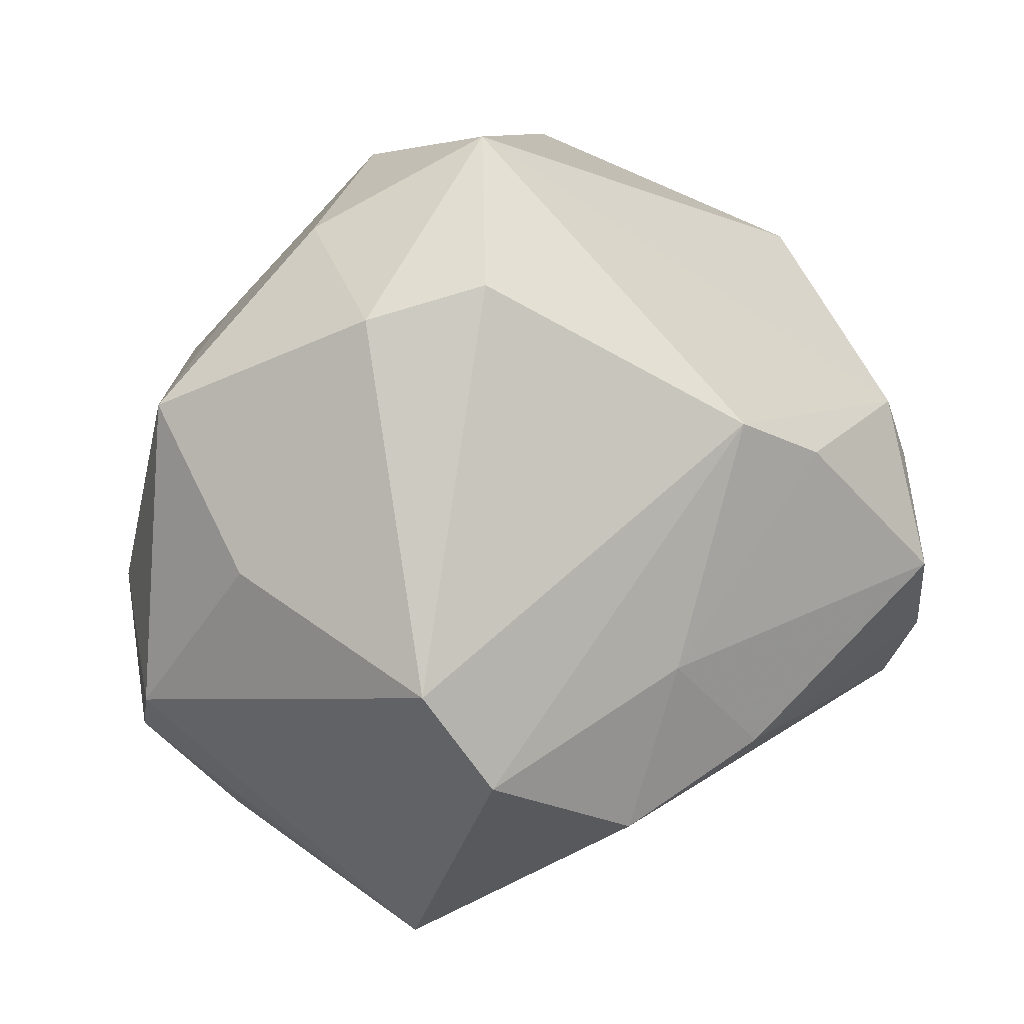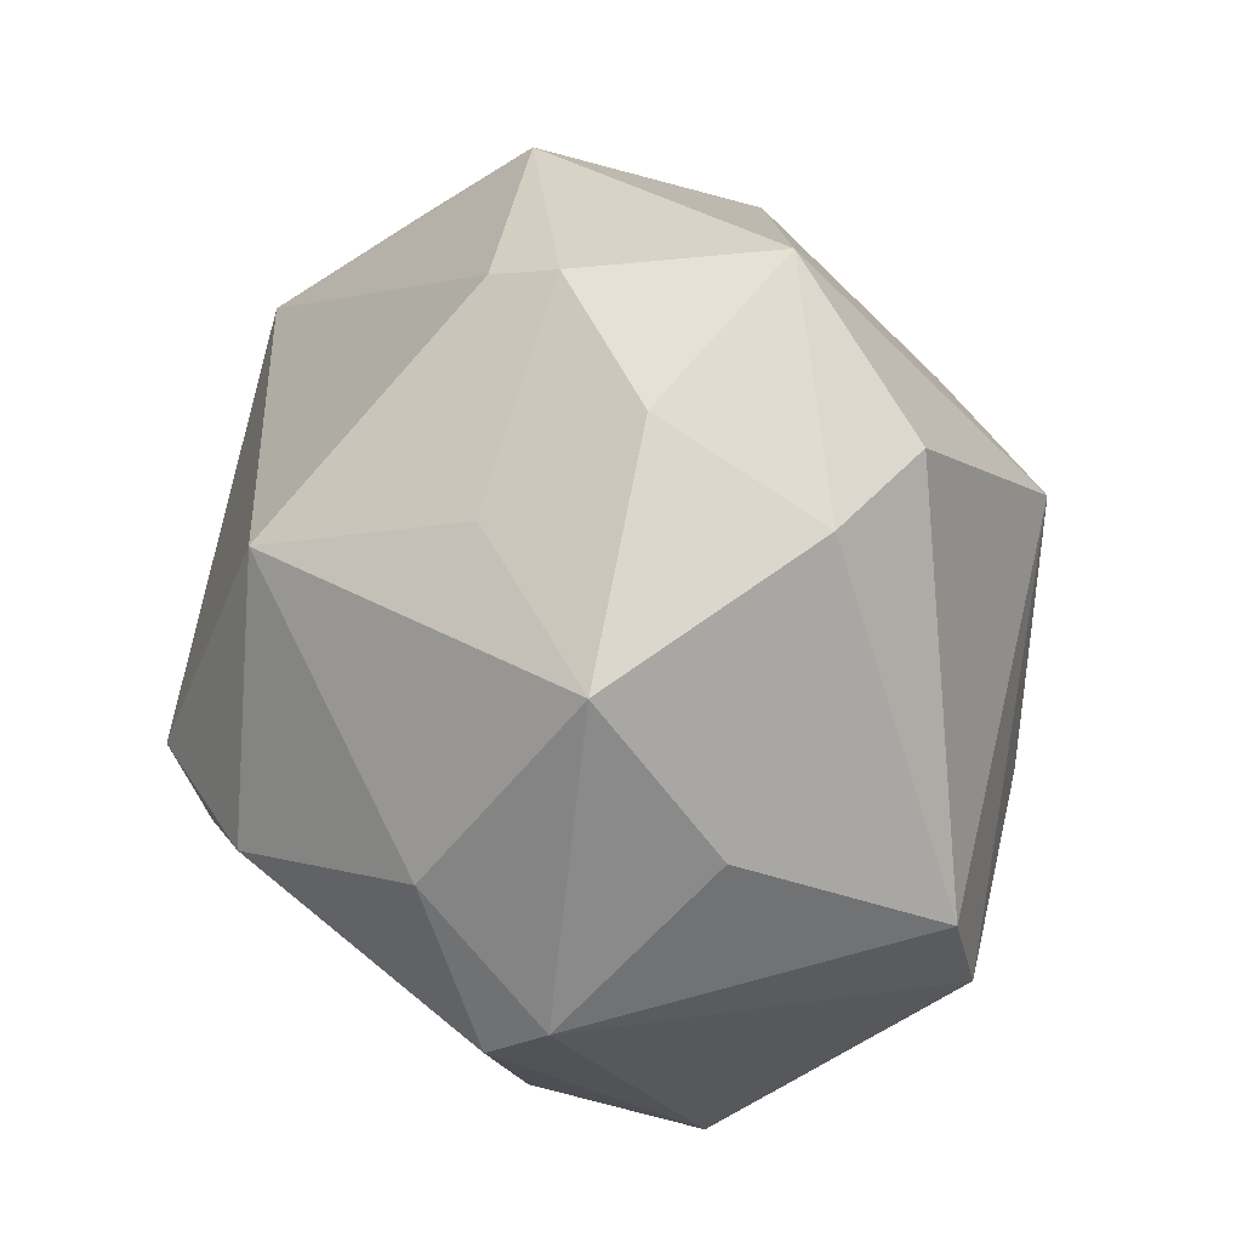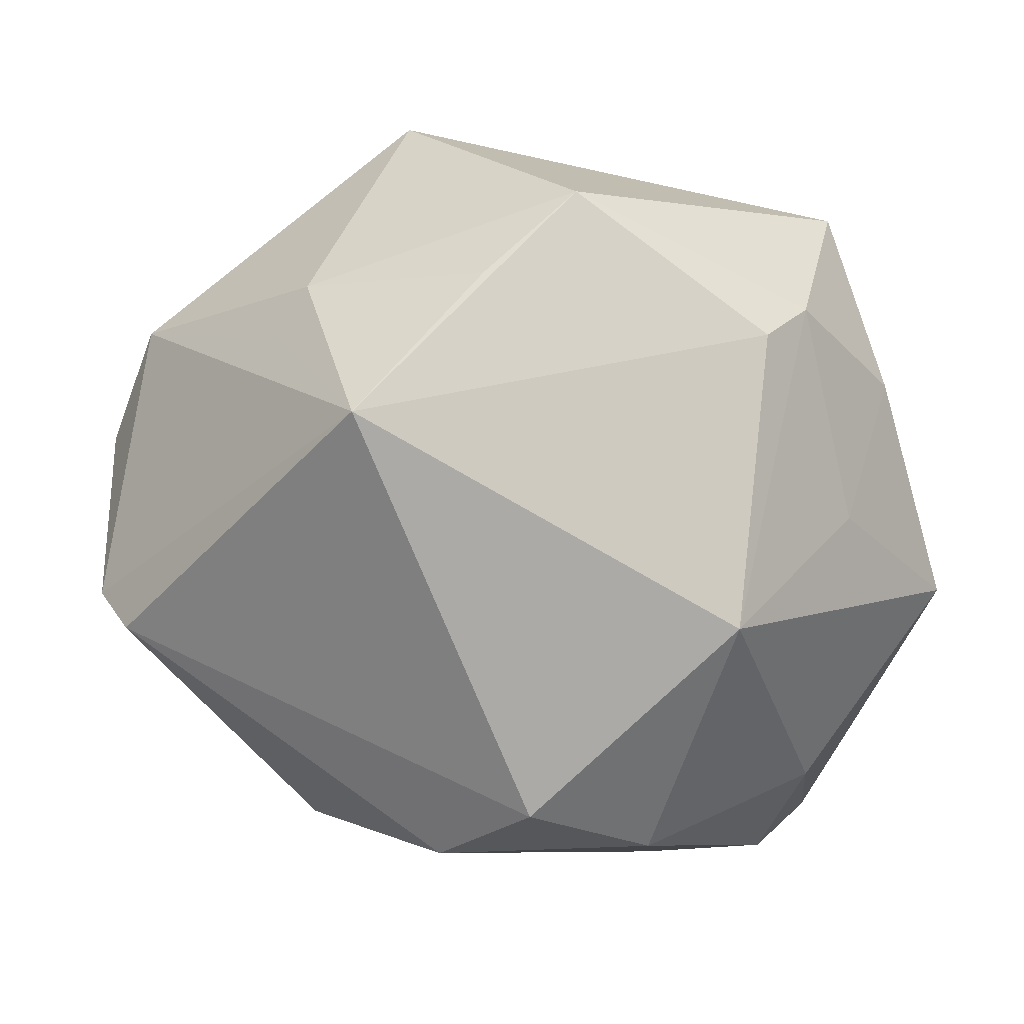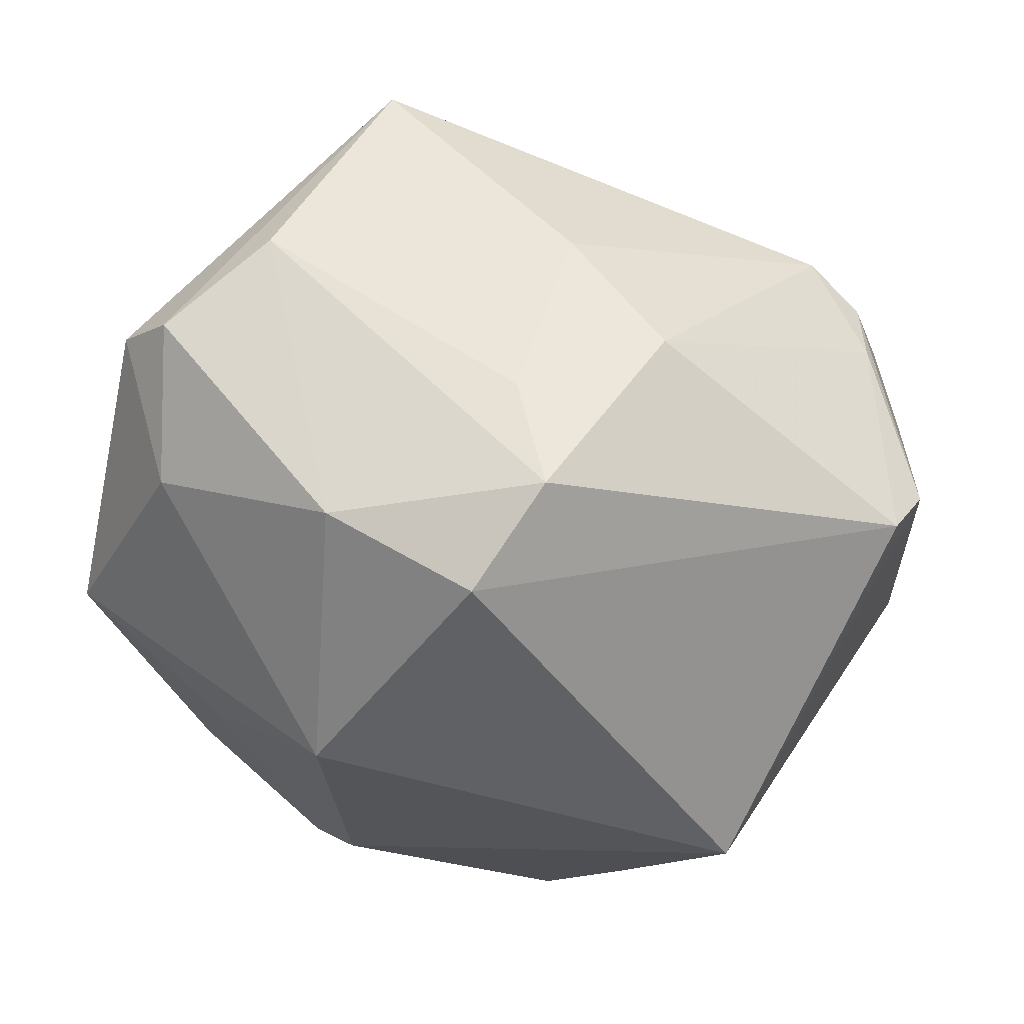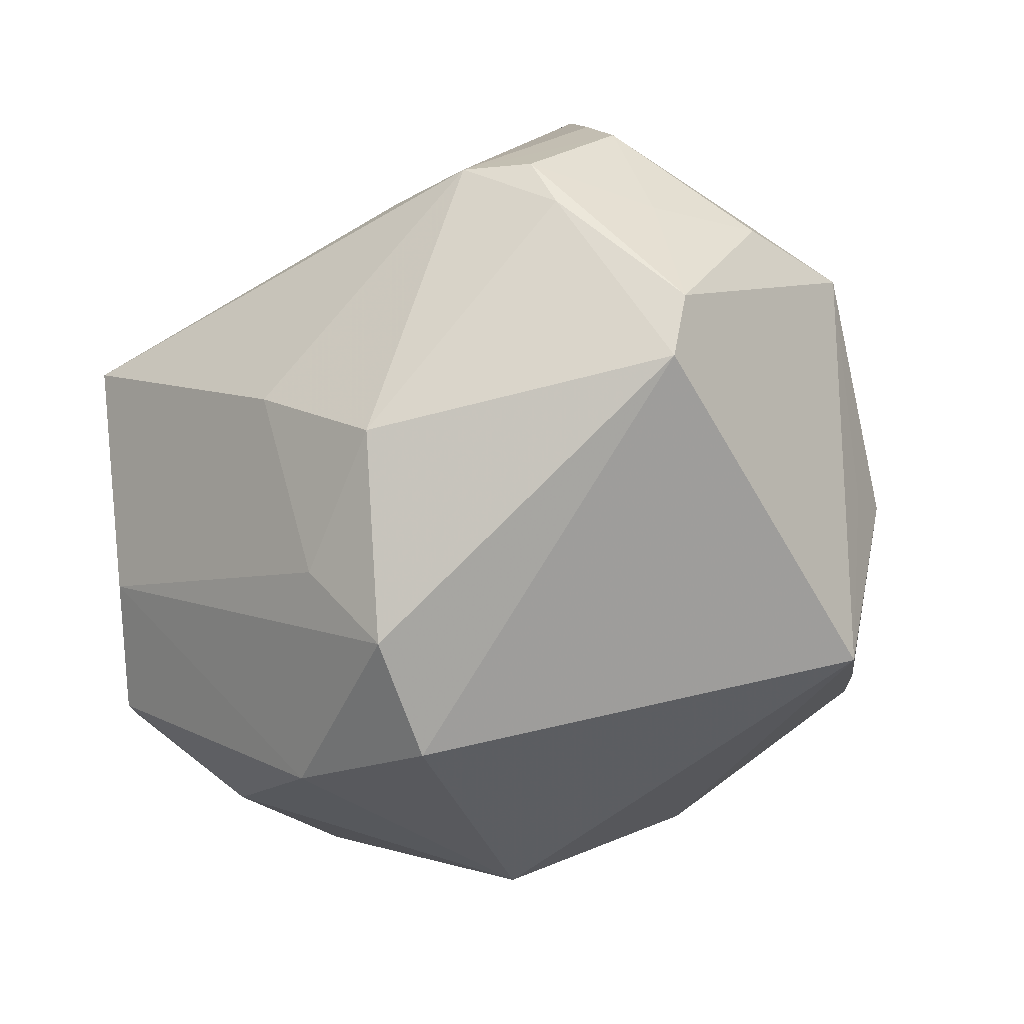
<metadata>
{"format":"obj","ext":"obj","renderer":"f3d","projection":"perspective","resolution":1024,"background":"white","views":[{"elev":9.6,"azim":-48.8,"up":"+Y"},{"elev":26.3,"azim":-97.1,"up":"+Y"},{"elev":-56.3,"azim":154.6,"up":"+Z"},{"elev":-68.9,"azim":-11.4,"up":"+Z"},{"elev":-53.3,"azim":44.4,"up":"+Z"}]}
</metadata>
<code>
v 0.05196 0.003449 0.001592
v 0.03506 0.01767 0.02804
v -0.01823 0.01972 -0.03886
v 0.0276 0.01495 0.03872
v 0.0118 -0.03442 -0.02816
v -0.04431 -0.01194 0.0262
v -0.04009 0.02828 0.01395
v -0.03102 0.02696 -0.01779
v 0.03227 0.02496 -0.03467
v -0.007943 0.01599 0.04239
v 0.02288 -0.003959 0.0476
v 0.01839 -0.0346 0.01578
v -0.02371 -0.04824 0.005395
v 0.0229 0.03861 -0.01816
v 0.02015 -0.03945 0.005884
v -0.0151 -0.01176 0.03883
v 0.04672 -0.01927 -0.02152
v -0.04995 0.01782 -0.009703
v -0.01579 0.04553 -0.008338
v 0.03973 -0.02646 0.01708
v 0.04328 -0.01781 -0.02839
v 0.03901 -0.03163 -0.006652
v -0.00514 -0.00824 -0.04853
v -0.004072 -0.02791 -0.03385
v 0.04026 0.01931 -0.01572
v 0.01546 0.04757 -0.007777
v 0.03118 -0.03903 0.0009904
v 0.0509 -0.01048 -0.001886
v 0.04371 -0.02636 0.009962
v 0.0316 0.03448 0.01899
v 0.03916 0.02486 -0.01165
v -0.0006974 -0.02289 0.03951
v 0.03207 -0.01358 0.041
v -0.01988 0.04809 0.01324
v 0.0005777 -0.02088 -0.04454
v -0.0347 -0.03324 -0.01422
v 0.003414 0.0117 0.04463
v -0.01762 -0.03087 0.0339
v 0.0379 -0.03463 -0.0003936
v 0.03187 -0.02056 0.03619
v 0.02983 0.008035 0.03984
v -0.04197 -0.004945 -0.02517
v -4.8e-07 -0.04041 -0.0162
v -0.04959 -0.01753 -0.01355
v -0.04953 -0.0002896 0.003032
v -0.01111 0.04362 -0.01477
v -0.02237 -0.01147 -0.04168
v -0.03701 -0.02309 0.02997
v -0.03206 0.03753 -0.002133
v -0.03133 0.03218 0.02397
v 0.0457 -0.0223 -0.004688
v -0.04498 -0.02216 -0.0193
f 23 3 9
f 18 3 42
f 36 13 52
f 30 1 31
f 21 23 9
f 35 23 21
f 2 1 30
f 44 45 18
f 18 42 44
f 44 42 52
f 52 13 44
f 6 10 50
f 45 44 6
f 3 23 47
f 47 42 3
f 52 42 47
f 47 23 35
f 35 36 47
f 47 36 52
f 8 3 18
f 8 19 3
f 50 10 34
f 9 3 46
f 3 19 46
f 32 16 38
f 11 16 32
f 40 32 38
f 38 13 40
f 13 12 40
f 35 21 5
f 15 12 13
f 13 27 15
f 15 40 12
f 27 40 15
f 25 1 9
f 9 31 25
f 25 31 1
f 9 1 17
f 17 21 9
f 4 2 30
f 30 34 4
f 4 34 10
f 48 13 38
f 38 16 48
f 48 44 13
f 48 6 44
f 16 10 48
f 10 6 48
f 50 34 7
f 7 6 50
f 18 45 7
f 45 6 7
f 49 34 19
f 49 8 18
f 19 8 49
f 18 7 49
f 49 7 34
f 9 46 26
f 30 31 26
f 26 46 19
f 26 34 30
f 19 34 26
f 29 1 33
f 33 40 29
f 11 32 33
f 32 40 33
f 20 27 29
f 29 40 20
f 20 40 27
f 43 27 13
f 43 5 27
f 13 36 43
f 28 1 29
f 28 17 1
f 21 17 22
f 27 5 22
f 22 5 21
f 11 4 37
f 37 4 10
f 37 16 11
f 37 10 16
f 14 31 9
f 9 26 14
f 14 26 31
f 2 4 41
f 1 2 41
f 41 33 1
f 41 4 11
f 11 33 41
f 35 5 24
f 5 43 24
f 24 36 35
f 24 43 36
f 51 28 29
f 17 28 51
f 39 22 17
f 17 51 39
f 39 51 29
f 29 27 39
f 27 22 39

</code>
